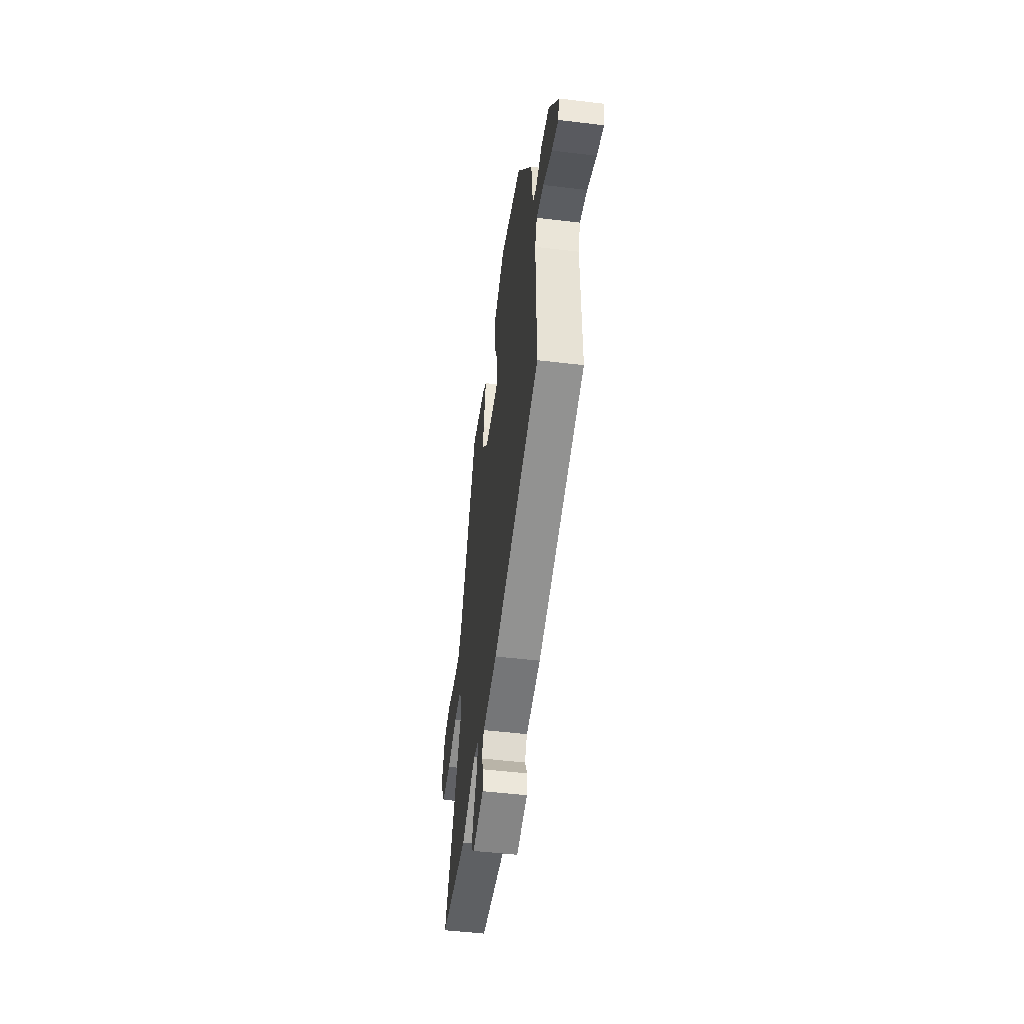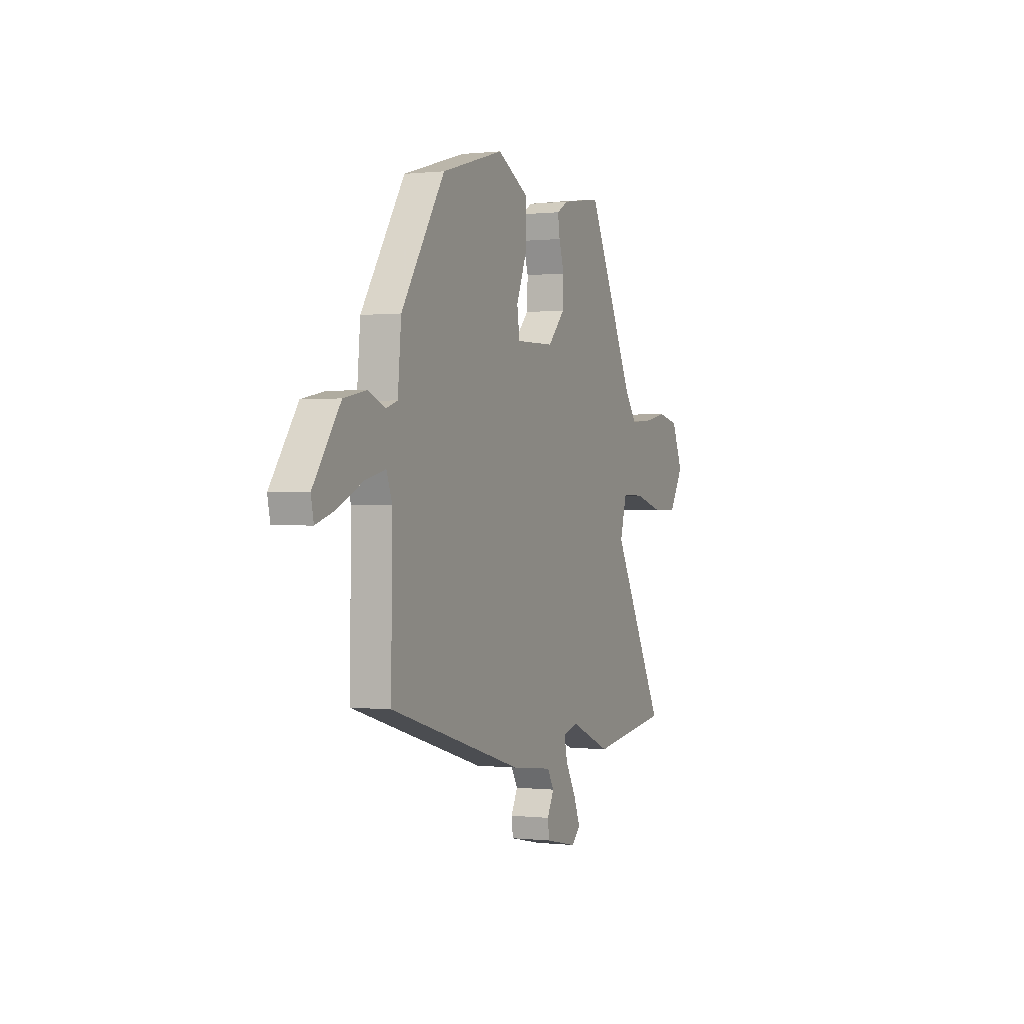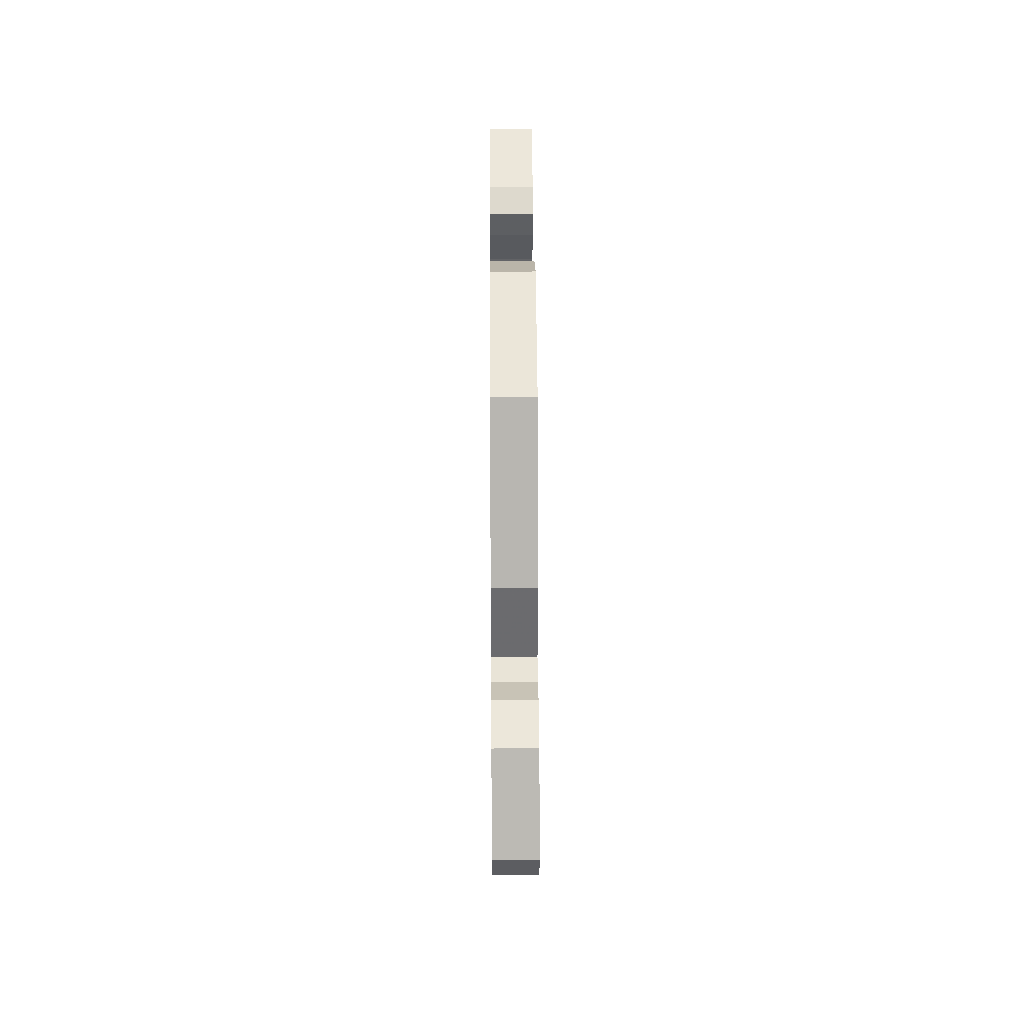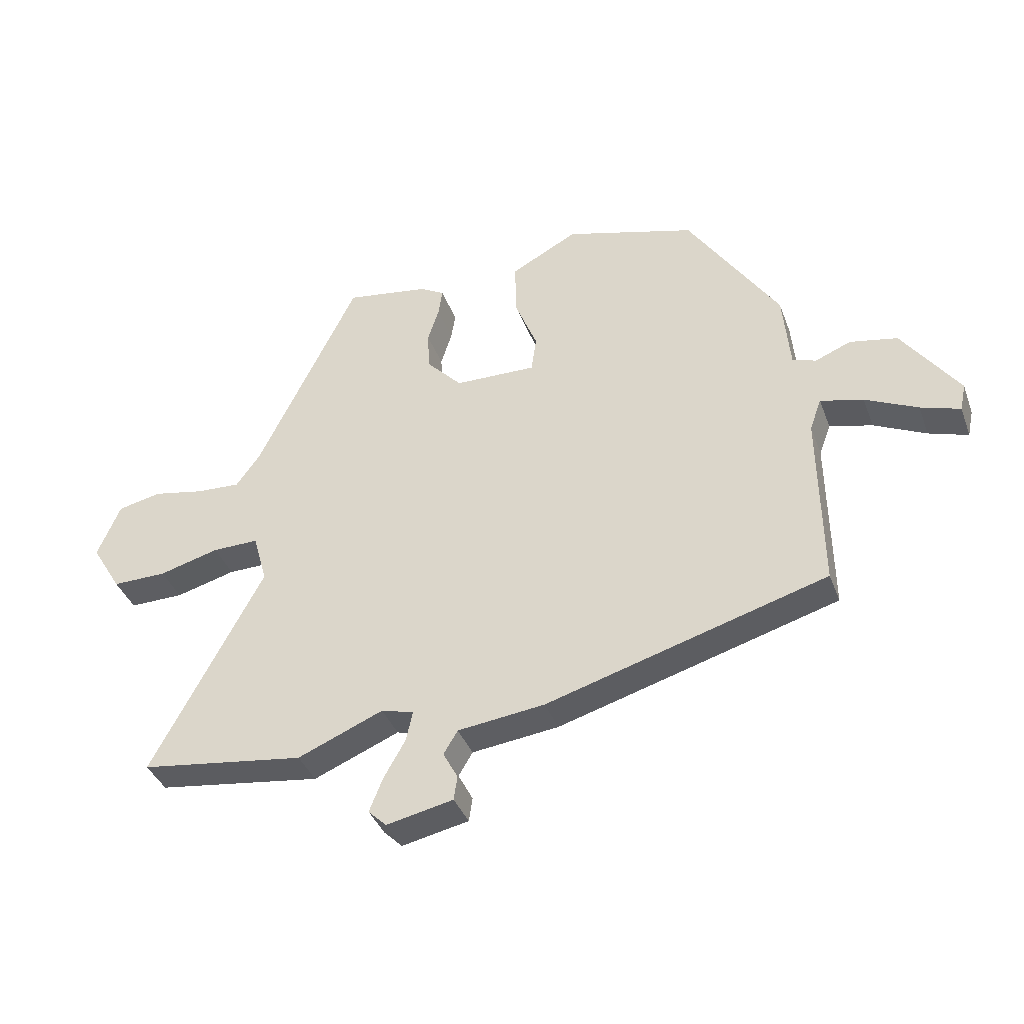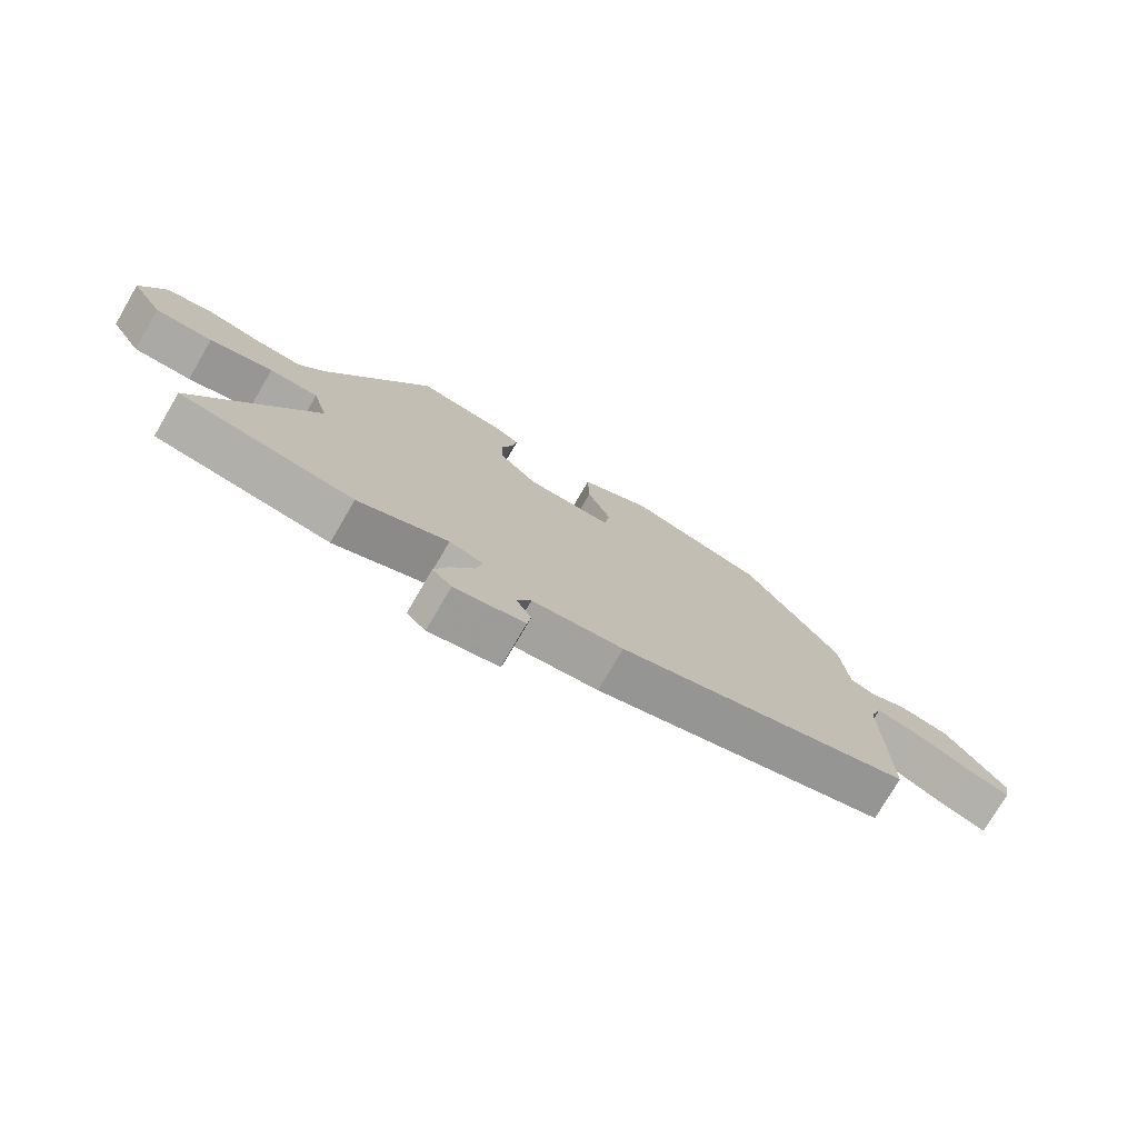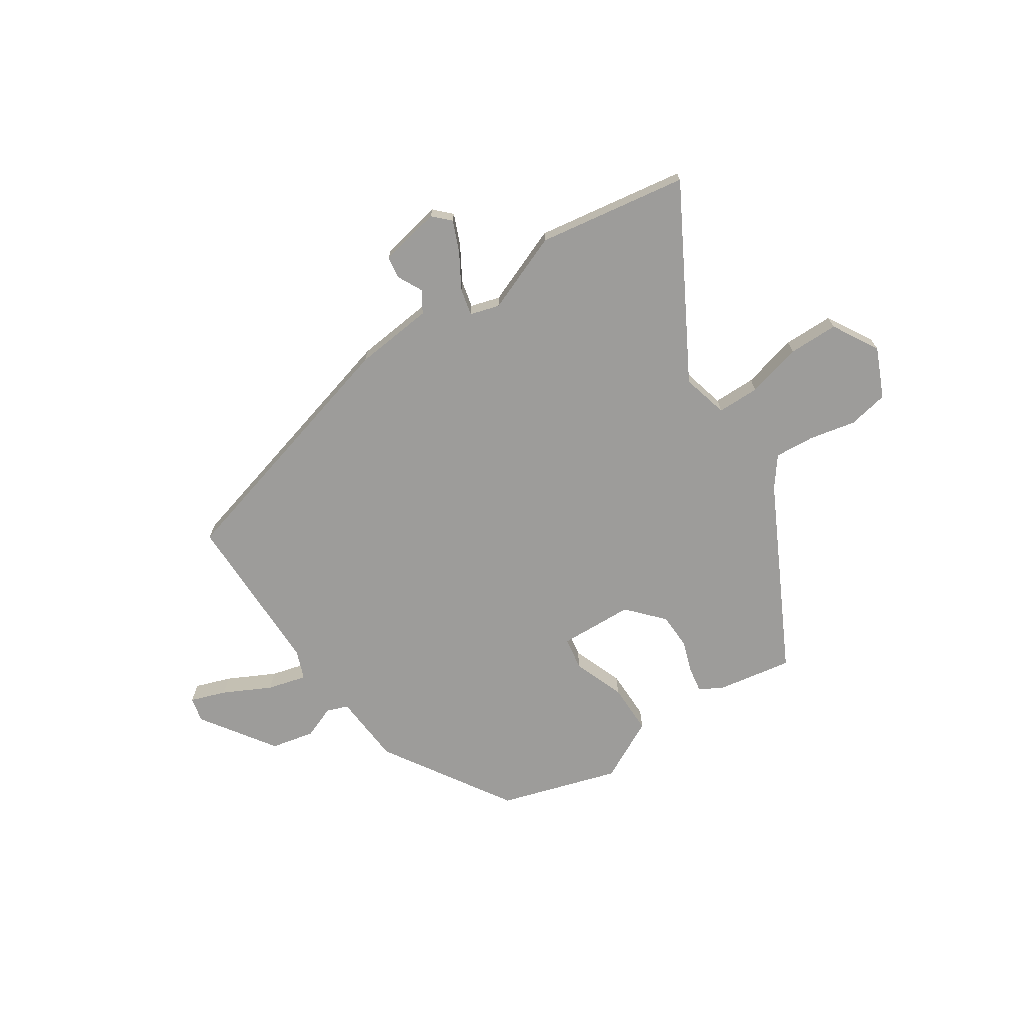
<metadata>
{"format":"obj","ext":"obj","renderer":"f3d","projection":"perspective","resolution":1024,"background":"white","views":[{"elev":-49.8,"azim":82.4,"up":"+Z"},{"elev":0.2,"azim":113.2,"up":"+Z"},{"elev":41.7,"azim":89.6,"up":"+Z"},{"elev":-38.3,"azim":19.2,"up":"+Z"},{"elev":-75.7,"azim":-30.3,"up":"+Z"},{"elev":-70.3,"azim":-147.6,"up":"+Y"}]}
</metadata>
<code>
v 0.323 0.07 0.476
v 0.478 0.07 0.238
v 0.49 0.07 0.105
v 0.53 0.07 0.091
v 0.591 0.07 0.116
v 0.672 0.07 0.1
v 0.768 0.07 -0.036
v 0.758 0.07 -0.083
v 0.691 0.07 -0.061
v 0.602 0.07 -0.018
v 0.529 0.07 0
v 0.509 0.07 -0.054
v 0.513 0.07 -0.363
v 0.035 0.07 -0.503
v -0.113 0.07 -0.521
v -0.137 0.07 -0.561
v -0.112 0.07 -0.608
v -0.118 0.07 -0.649
v -0.232 0.07 -0.673
v -0.263 0.07 -0.643
v -0.24 0.07 -0.585
v -0.203 0.07 -0.52
v -0.192 0.07 -0.469
v -0.247 0.07 -0.454
v -0.393 0.07 -0.515
v -0.674 0.07 -0.476
v -0.484 0.07 -0.121
v -0.508 0.07 -0.035
v -0.587 0.07 -0.036
v -0.689 0.07 -0.064
v -0.782 0.07 -0.065
v -0.833 0.07 0.02
v -0.794 0.07 0.113
v -0.719 0.07 0.129
v -0.632 0.07 0.112
v -0.557 0.07 0.108
v -0.516 0.07 0.164
v -0.344 0.07 0.515
v -0.201 0.07 0.493
v -0.16 0.07 0.469
v -0.167 0.07 0.422
v -0.186 0.07 0.362
v -0.183 0.07 0.295
v -0.122 0.07 0.23
v 0.017 0.07 0.227
v 0.026 0.07 0.289
v -0.012 0.07 0.384
v -0.014 0.07 0.479
v 0.1 0.07 0.54
v 0.323 0 0.476
v 0.478 0 0.238
v 0.49 0 0.105
v 0.53 0 0.091
v 0.591 0 0.116
v 0.672 0 0.1
v 0.768 0 -0.036
v 0.758 0 -0.083
v 0.691 0 -0.061
v 0.602 0 -0.018
v 0.529 0 0
v 0.509 0 -0.054
v 0.513 0 -0.363
v 0.035 0 -0.503
v -0.113 0 -0.521
v -0.137 0 -0.561
v -0.112 0 -0.608
v -0.118 0 -0.649
v -0.232 0 -0.673
v -0.263 0 -0.643
v -0.24 0 -0.585
v -0.203 0 -0.52
v -0.192 0 -0.469
v -0.247 0 -0.454
v -0.393 0 -0.515
v -0.674 0 -0.476
v -0.484 0 -0.121
v -0.508 0 -0.035
v -0.587 0 -0.036
v -0.689 0 -0.064
v -0.782 0 -0.065
v -0.833 0 0.02
v -0.794 0 0.113
v -0.719 0 0.129
v -0.632 0 0.112
v -0.557 0 0.108
v -0.516 0 0.164
v -0.344 0 0.515
v -0.201 0 0.493
v -0.16 0 0.469
v -0.167 0 0.422
v -0.186 0 0.362
v -0.183 0 0.295
v -0.122 0 0.23
v 0.017 0 0.227
v 0.026 0 0.289
v -0.012 0 0.384
v -0.014 0 0.479
v 0.1 0 0.54
f 1 2 3
f 49 1 3
f 48 49 3
f 47 48 3
f 46 47 3
f 45 46 3
f 44 45 3 4
f 40 41 42
f 39 40 42
f 38 39 42
f 37 38 42
f 36 37 42 43
f 33 34 35
f 32 33 35
f 31 32 35
f 30 31 35
f 29 30 35
f 28 29 35 36
f 24 25 26 27
f 23 24 27 28
f 20 21 22
f 19 20 22
f 18 19 22
f 17 18 22
f 16 17 22
f 15 16 22 23
f 23 28 36
f 15 23 36
f 14 15 36
f 13 14 36
f 12 13 36
f 8 9 10
f 7 8 10
f 6 7 10
f 5 6 10
f 4 5 10
f 44 4 10 11
f 36 43 44
f 11 12 36 44
f 52 51 50
f 52 50 98
f 52 98 97
f 52 97 96
f 52 96 95
f 52 95 94
f 53 52 94 93
f 91 90 89
f 91 89 88
f 91 88 87
f 91 87 86
f 92 91 86 85
f 84 83 82
f 84 82 81
f 84 81 80
f 84 80 79
f 84 79 78
f 85 84 78 77
f 76 75 74 73
f 77 76 73 72
f 71 70 69
f 71 69 68
f 71 68 67
f 71 67 66
f 71 66 65
f 72 71 65 64
f 85 77 72
f 85 72 64
f 85 64 63
f 85 63 62
f 85 62 61
f 59 58 57
f 59 57 56
f 59 56 55
f 59 55 54
f 59 54 53
f 60 59 53 93
f 93 92 85
f 93 85 61 60
f 1 50 51 2
f 2 51 52 3
f 3 52 53 4
f 4 53 54 5
f 5 54 55 6
f 6 55 56 7
f 7 56 57 8
f 8 57 58 9
f 9 58 59 10
f 10 59 60 11
f 11 60 61 12
f 12 61 62 13
f 13 62 63 14
f 14 63 64 15
f 15 64 65 16
f 16 65 66 17
f 17 66 67 18
f 18 67 68 19
f 19 68 69 20
f 20 69 70 21
f 21 70 71 22
f 22 71 72 23
f 23 72 73 24
f 24 73 74 25
f 25 74 75 26
f 26 75 76 27
f 27 76 77 28
f 28 77 78 29
f 29 78 79 30
f 30 79 80 31
f 31 80 81 32
f 32 81 82 33
f 33 82 83 34
f 34 83 84 35
f 35 84 85 36
f 36 85 86 37
f 37 86 87 38
f 38 87 88 39
f 39 88 89 40
f 40 89 90 41
f 41 90 91 42
f 42 91 92 43
f 43 92 93 44
f 44 93 94 45
f 45 94 95 46
f 46 95 96 47
f 47 96 97 48
f 48 97 98 49
f 49 98 50 1

</code>
